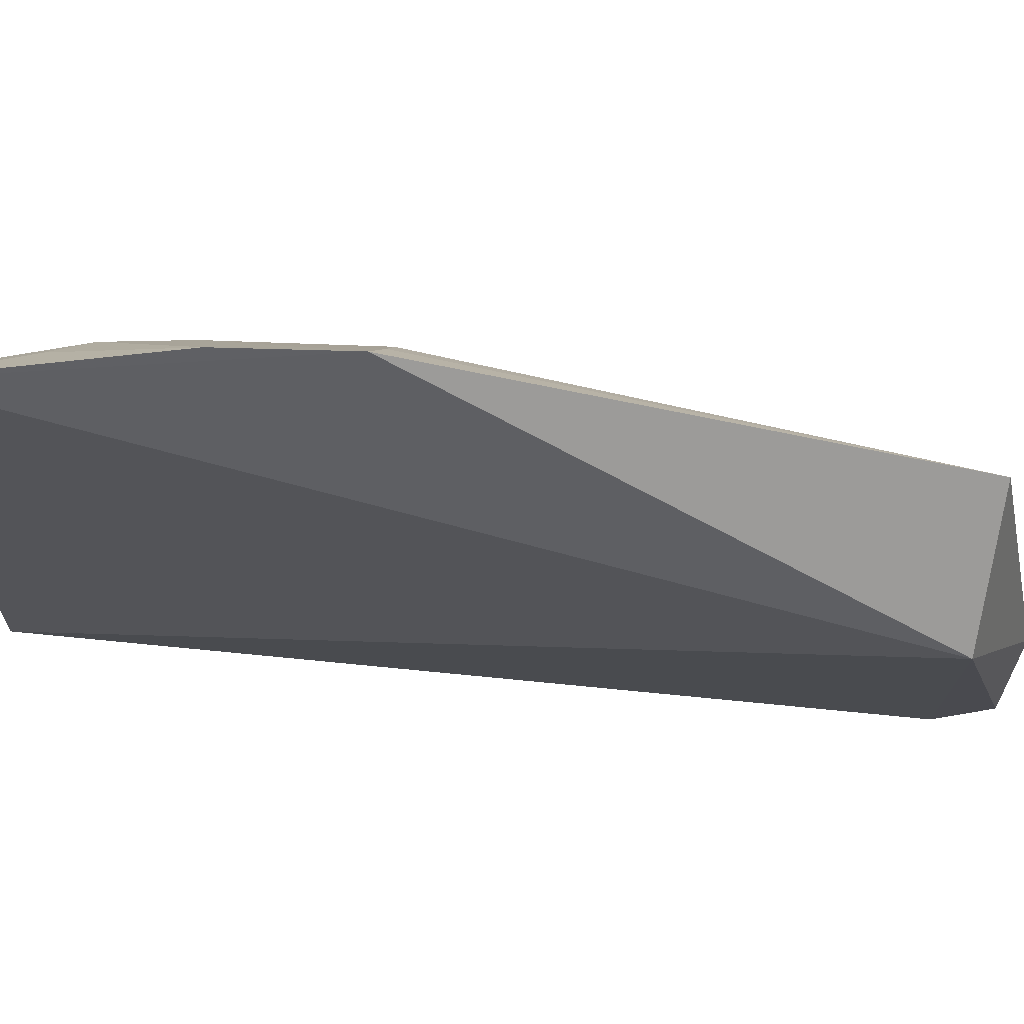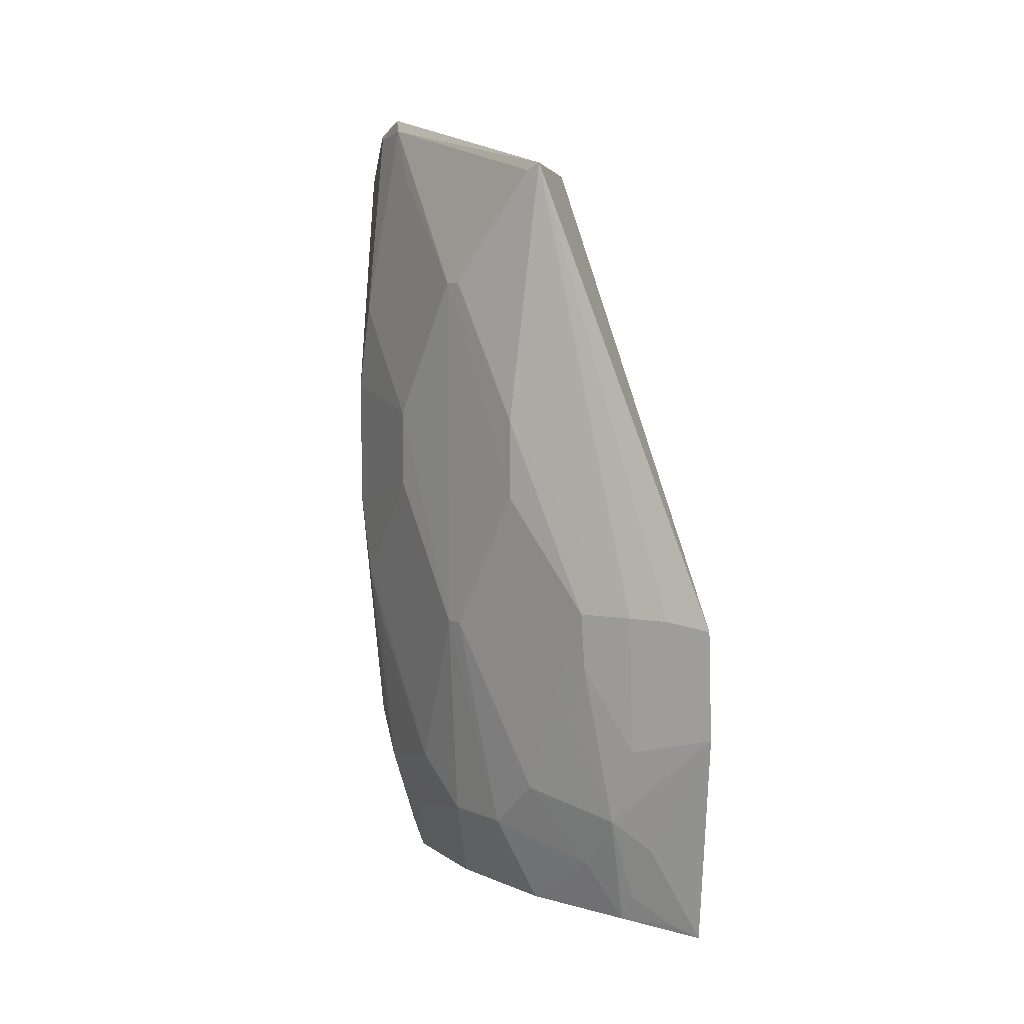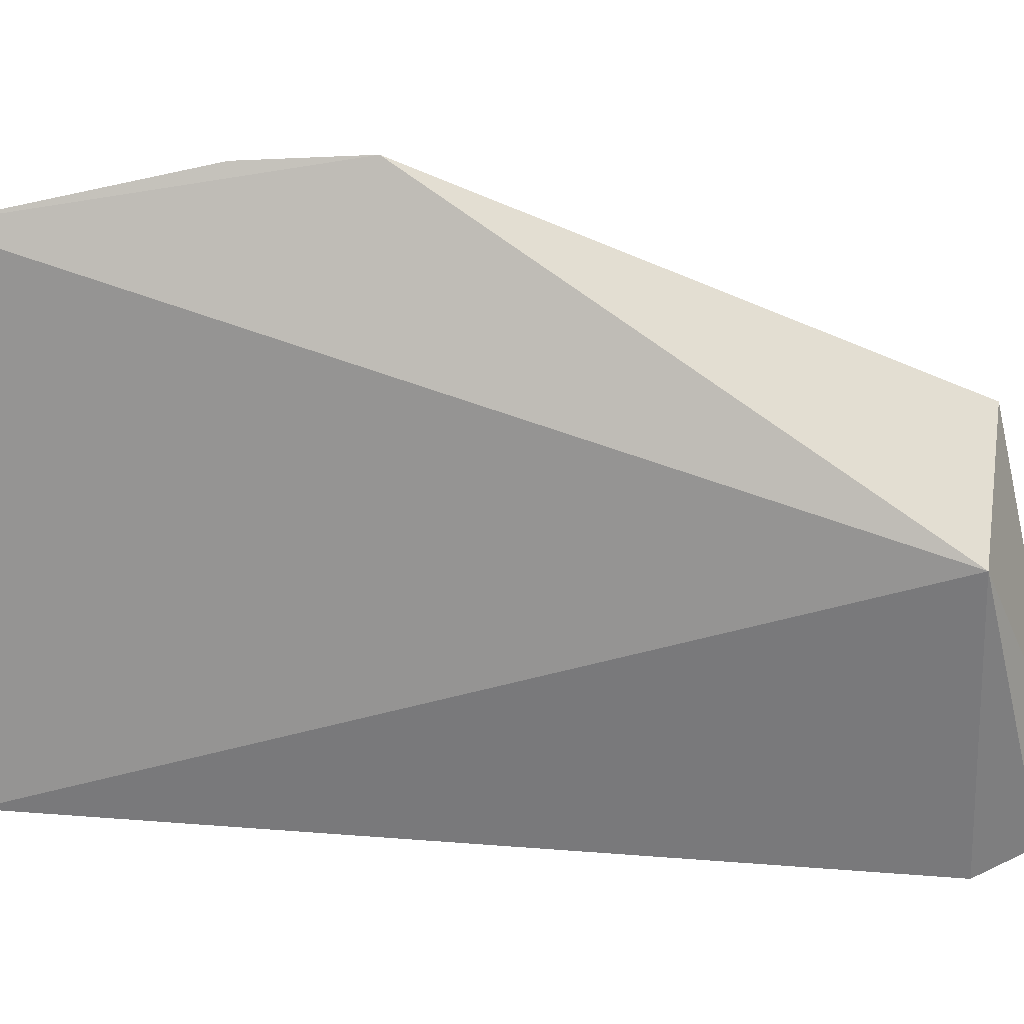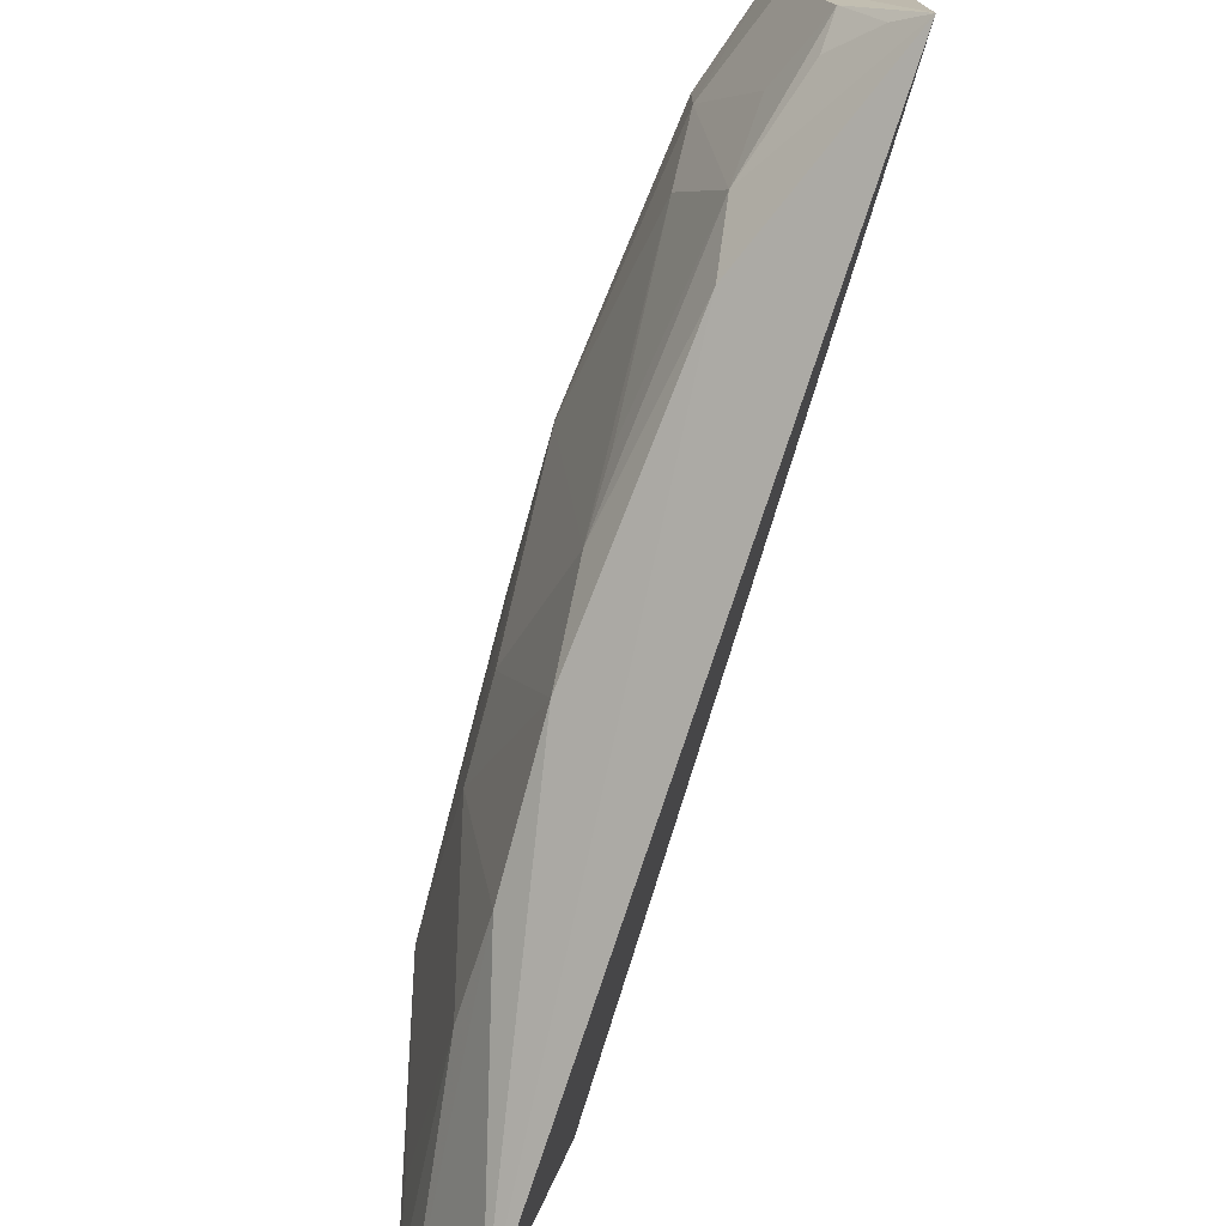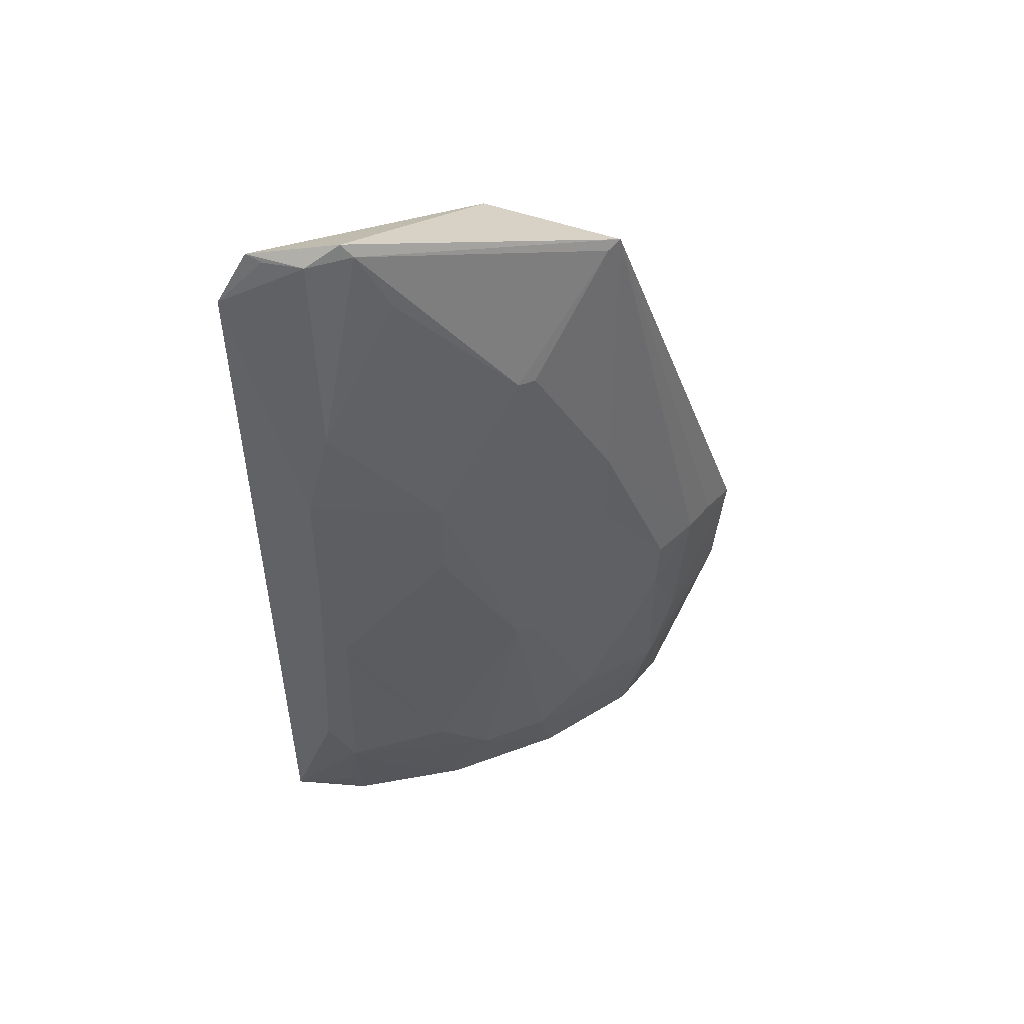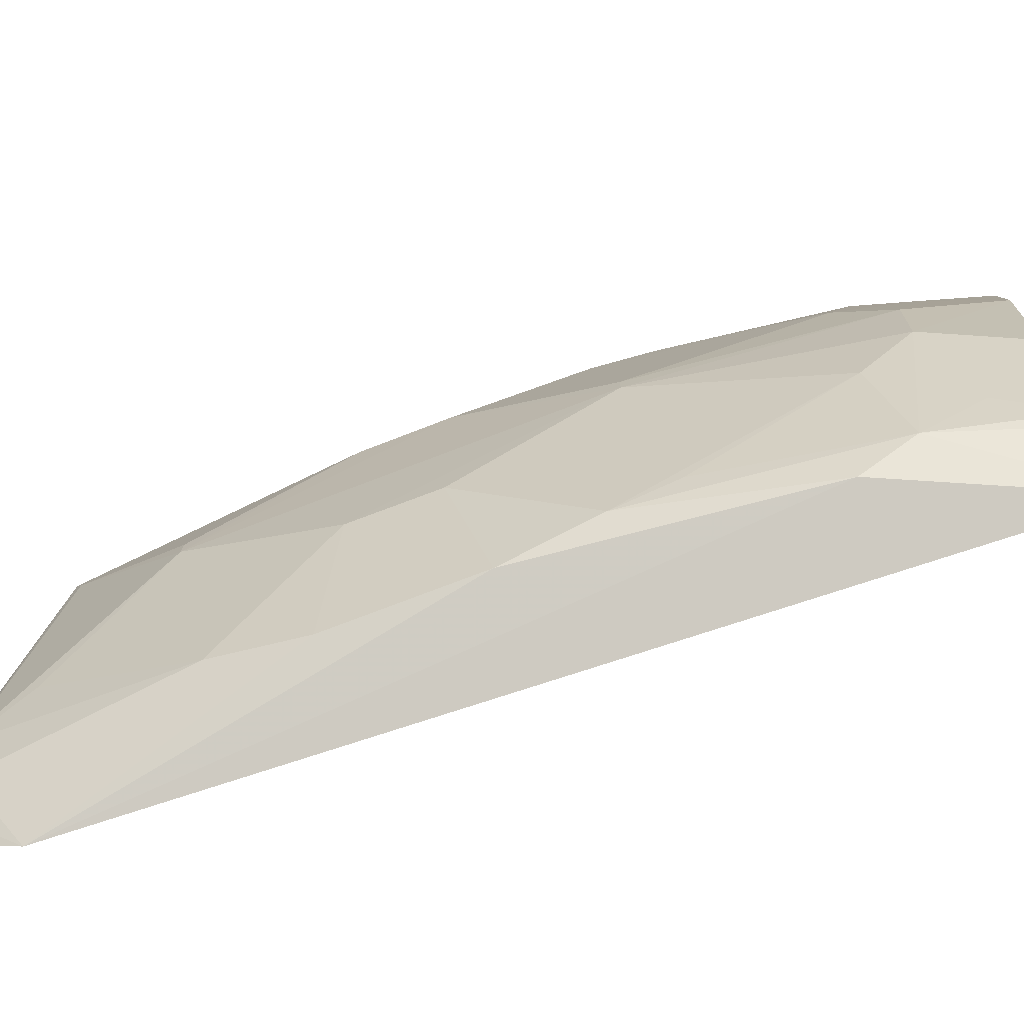
<metadata>
{"format":"obj","ext":"obj","renderer":"f3d","projection":"perspective","resolution":1024,"background":"white","views":[{"elev":66.5,"azim":98.4,"up":"+Z"},{"elev":6.4,"azim":-39.0,"up":"+Y"},{"elev":21.4,"azim":98.1,"up":"+Z"},{"elev":-75.4,"azim":-14.9,"up":"+Z"},{"elev":45.3,"azim":-113.5,"up":"+Y"},{"elev":-72.1,"azim":-68.8,"up":"+Z"}]}
</metadata>
<code>
v -0.177 -0.2662 0.1316
v -0.1764 -0.266 -0.1297
v -0.1739 0.1591 0.008392
v -0.2237 0.1954 -0.08647
v -0.2482 -0.09704 -0.003881
v -0.2011 0.1624 -0.1441
v -0.2145 -0.259 0.03463
v -0.2331 0.1616 0.05884
v -0.2051 0.1897 -0.1285
v -0.231 -0.0358 -0.1169
v -0.2185 -0.199 -0.1019
v -0.2315 -0.1119 0.09614
v -0.2006 -0.0866 0.1606
v -0.2482 0.09704 -0.004111
v -0.2216 0.1852 -0.1047
v -0.2158 -0.1722 -0.1169
v -0.2316 -0.2139 -0.01821
v -0.2328 -0.08155 -0.1052
v -0.2175 -0.1987 0.1038
v -0.2227 -0.08203 0.1229
v -0.2269 0.1885 -0.08117
v -0.2471 0.02106 0.05103
v -0.2102 0.1863 -0.1222
v -0.231 0.03581 -0.1173
v -0.2015 -0.2594 -0.094
v -0.2475 0.02123 -0.04946
v -0.2325 -0.1879 -0.04924
v -0.2013 -0.2593 0.09523
v -0.1951 -0.1465 0.1573
v -0.2314 -0.214 0.01984
v -0.2124 -0.08257 0.1408
v -0.2166 -0.1569 0.119
v -0.2347 0.1578 0.05126
v -0.2343 -0.08188 0.09662
v -0.2473 -0.02121 0.05105
v -0.2328 0.08155 -0.1052
v -0.2146 -0.2285 -0.07844
v -0.2031 -0.2444 -0.1017
v -0.2143 -0.2589 -0.03258
v -0.2474 -0.02109 -0.04944
v -0.2316 -0.1119 -0.0948
v -0.2021 -0.2441 0.1036
v -0.2027 -0.214 0.1191
v -0.2147 -0.2285 0.07969
v -0.2322 -0.1877 0.05081
v -0.2479 0.09702 0.005466
v -0.2327 0.1575 -0.06442
v -0.1876 -0.2594 -0.1166
v -0.1873 -0.2594 0.119
v -0.2313 -0.1422 0.08095
v -0.2479 -0.09702 0.005703
f 1 2 3
f 6 3 2
f 7 2 1
f 8 3 4
f 9 4 3
f 9 3 6
f 13 1 3
f 13 3 8
f 15 4 9
f 16 10 6
f 16 6 2
f 16 2 11
f 18 16 11
f 18 10 16
f 21 8 4
f 21 4 15
f 22 20 8
f 23 15 9
f 23 9 6
f 23 6 15
f 24 15 6
f 24 6 10
f 26 5 14
f 26 24 10
f 27 17 5
f 27 5 18
f 27 11 17
f 28 7 1
f 29 1 13
f 30 17 7
f 30 5 17
f 31 13 8
f 31 8 20
f 32 20 12
f 32 12 19
f 32 19 29
f 32 31 20
f 32 29 13
f 32 13 31
f 33 21 14
f 33 8 21
f 33 22 8
f 34 12 20
f 34 20 22
f 35 22 14
f 35 14 5
f 35 34 22
f 36 21 15
f 36 15 24
f 36 24 26
f 37 17 11
f 37 11 25
f 38 25 11
f 39 25 2
f 39 2 7
f 39 7 17
f 39 37 25
f 39 17 37
f 40 18 5
f 40 5 26
f 40 26 10
f 40 10 18
f 41 27 18
f 41 18 11
f 41 11 27
f 42 19 28
f 43 29 19
f 43 1 29
f 43 19 42
f 44 28 19
f 44 30 7
f 44 7 28
f 45 44 19
f 45 30 44
f 46 33 14
f 46 14 22
f 46 22 33
f 47 14 21
f 47 21 36
f 47 36 26
f 47 26 14
f 48 2 25
f 48 25 38
f 48 38 11
f 48 11 2
f 49 42 28
f 49 28 1
f 49 43 42
f 49 1 43
f 50 45 19
f 50 19 12
f 50 12 34
f 50 34 45
f 51 5 30
f 51 30 45
f 51 35 5
f 51 45 34
f 51 34 35

</code>
